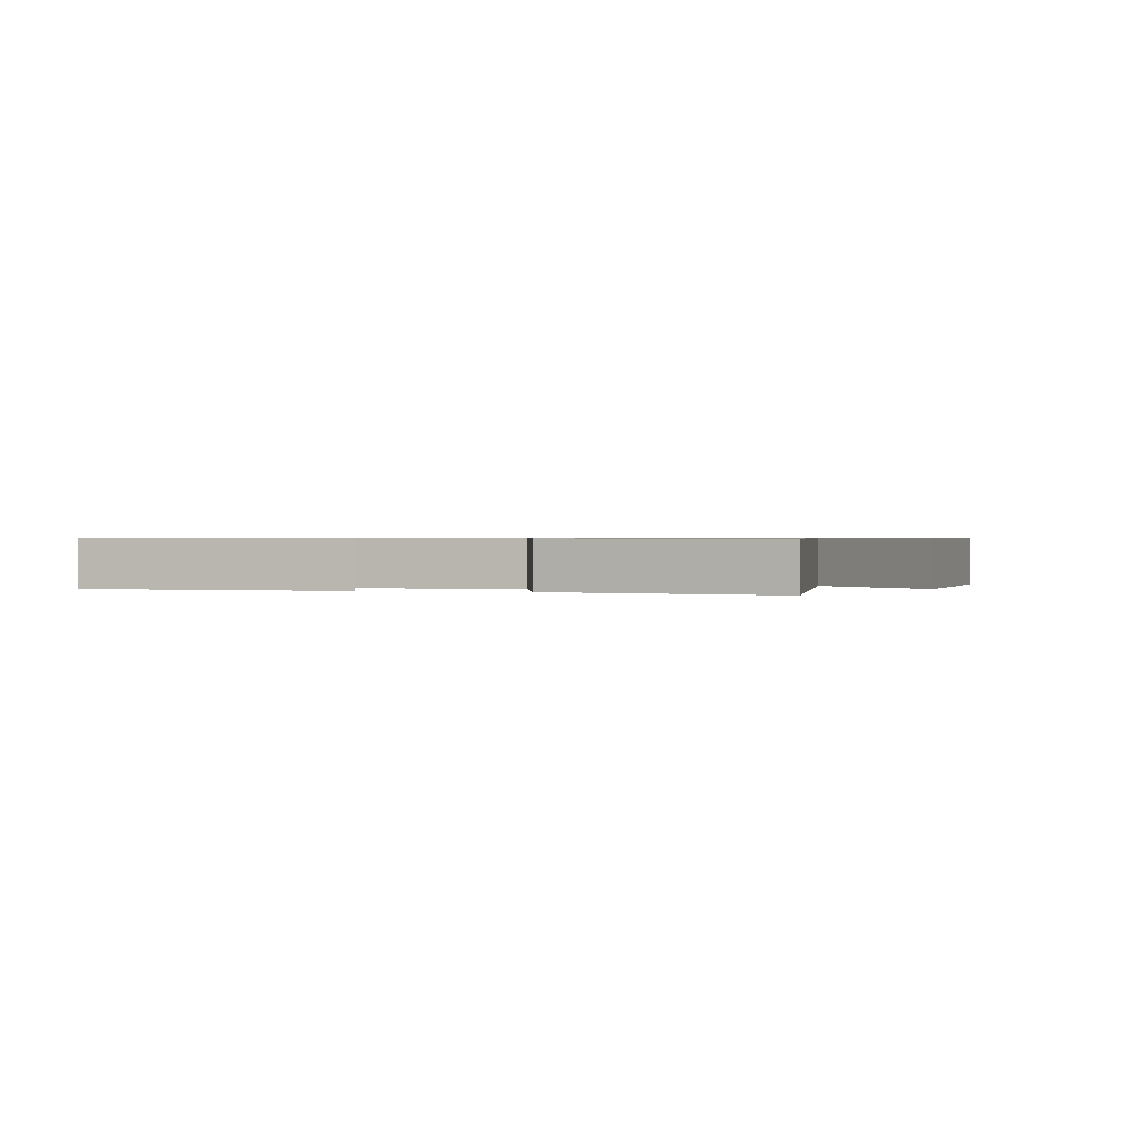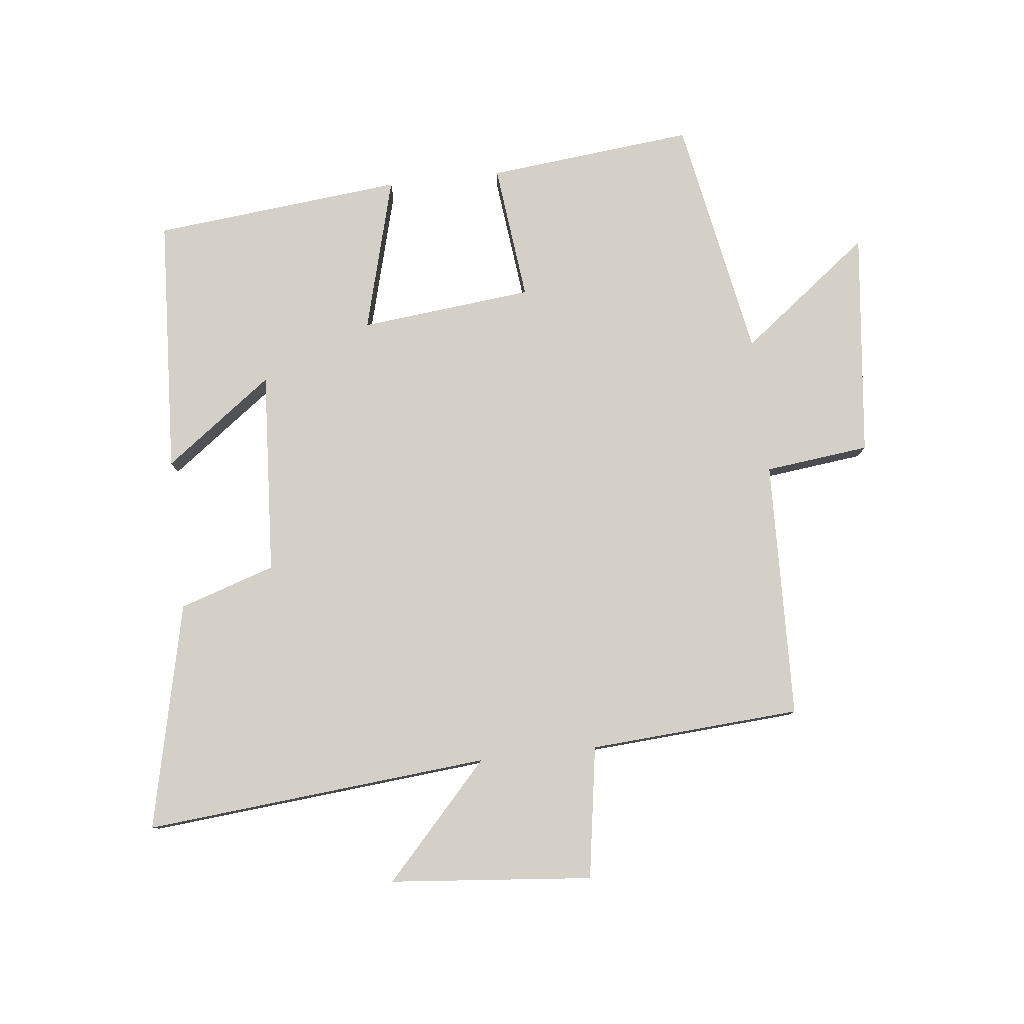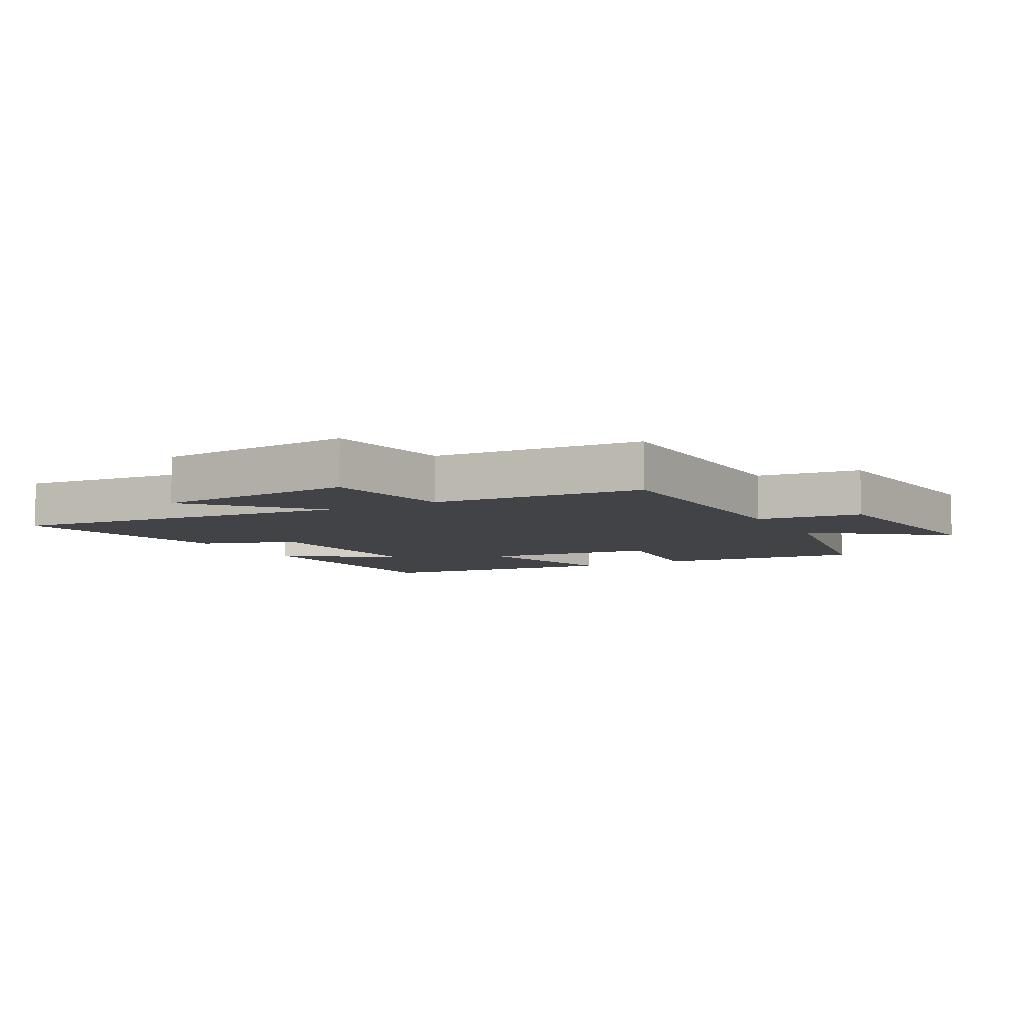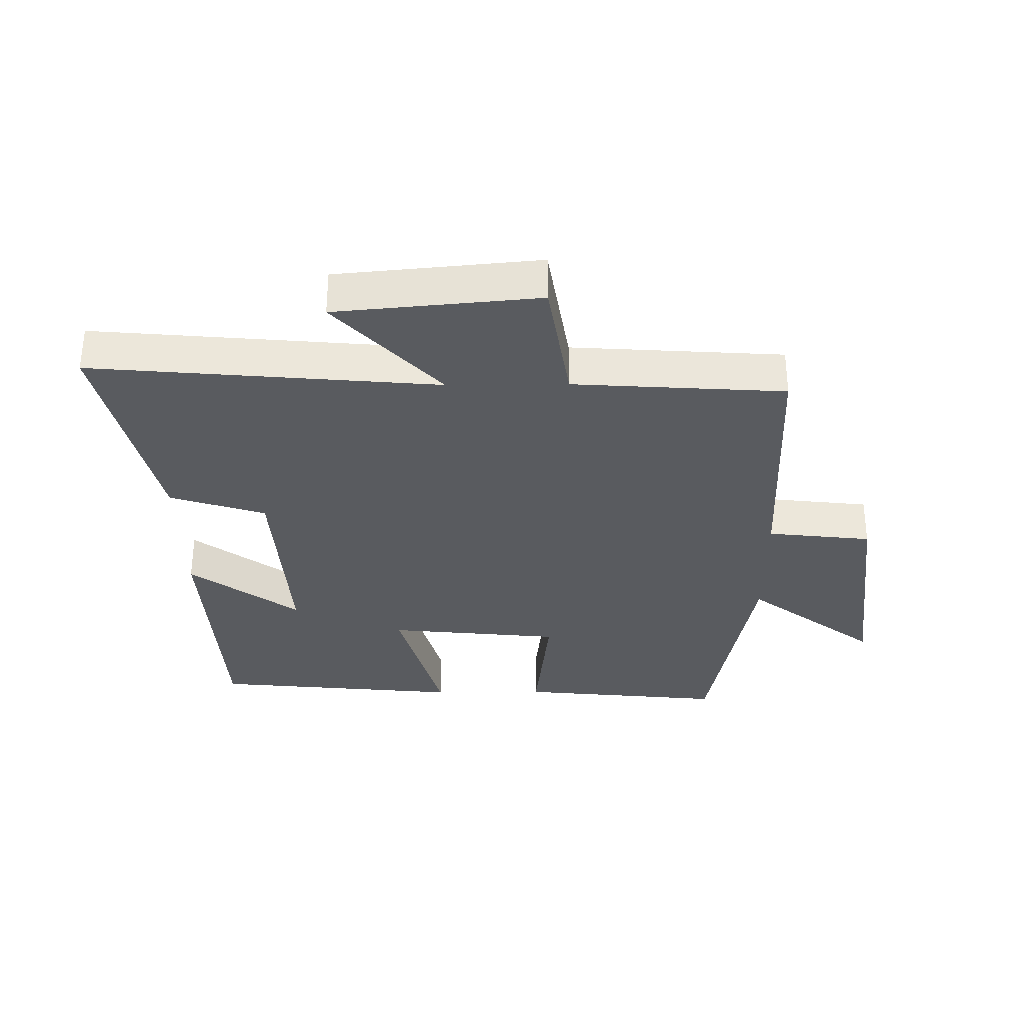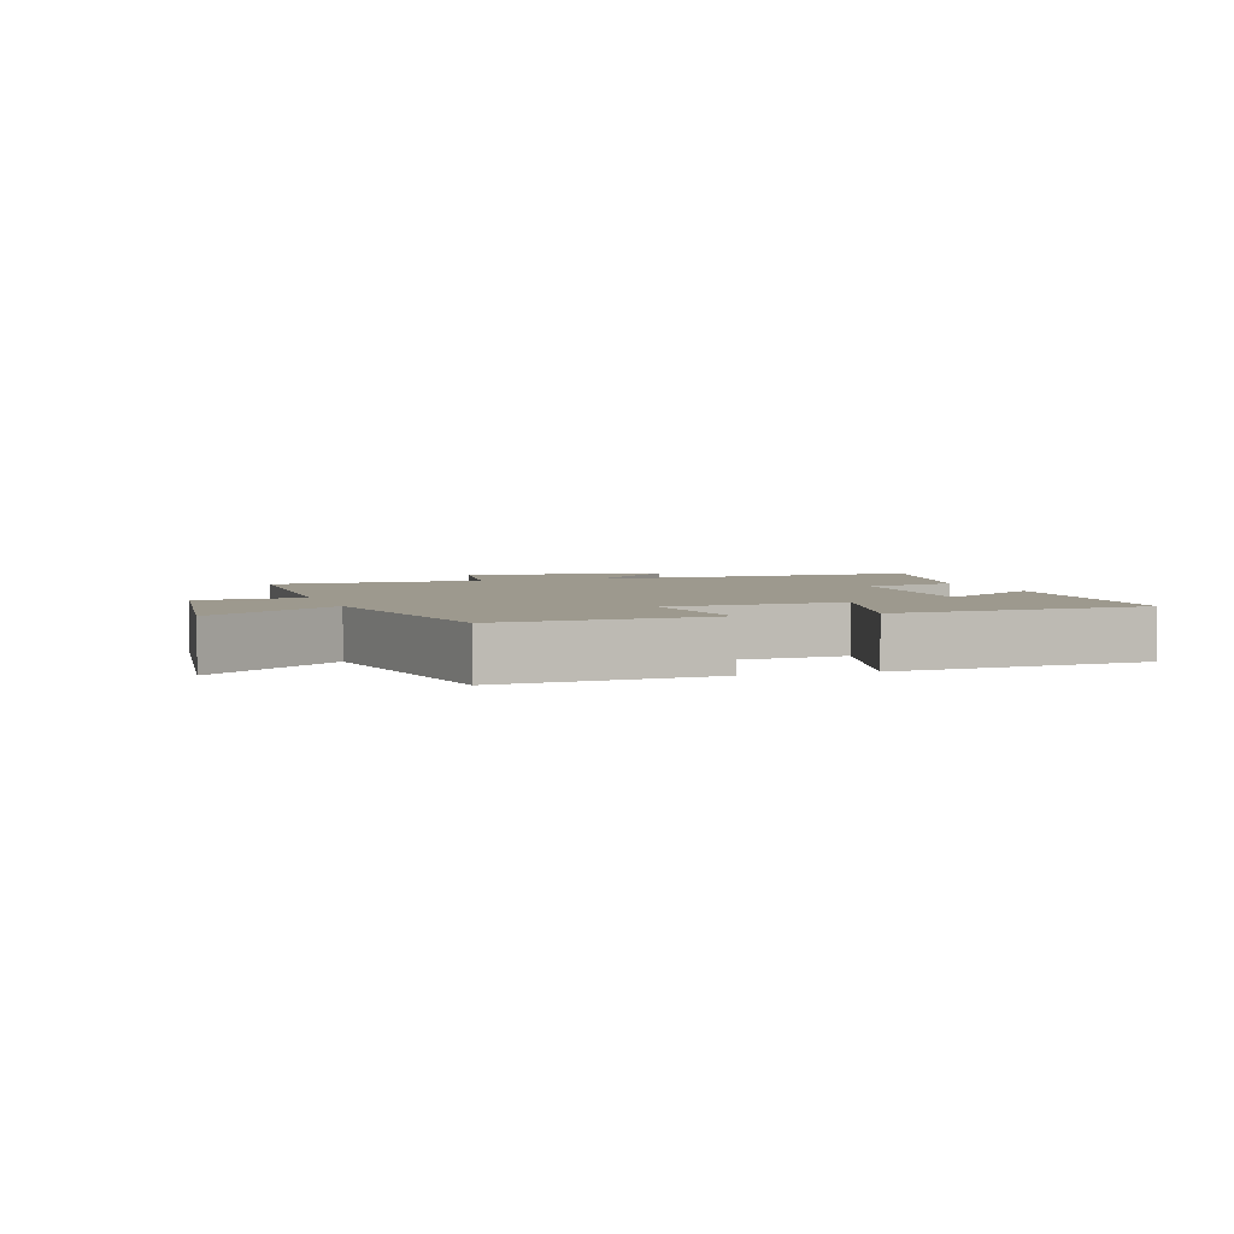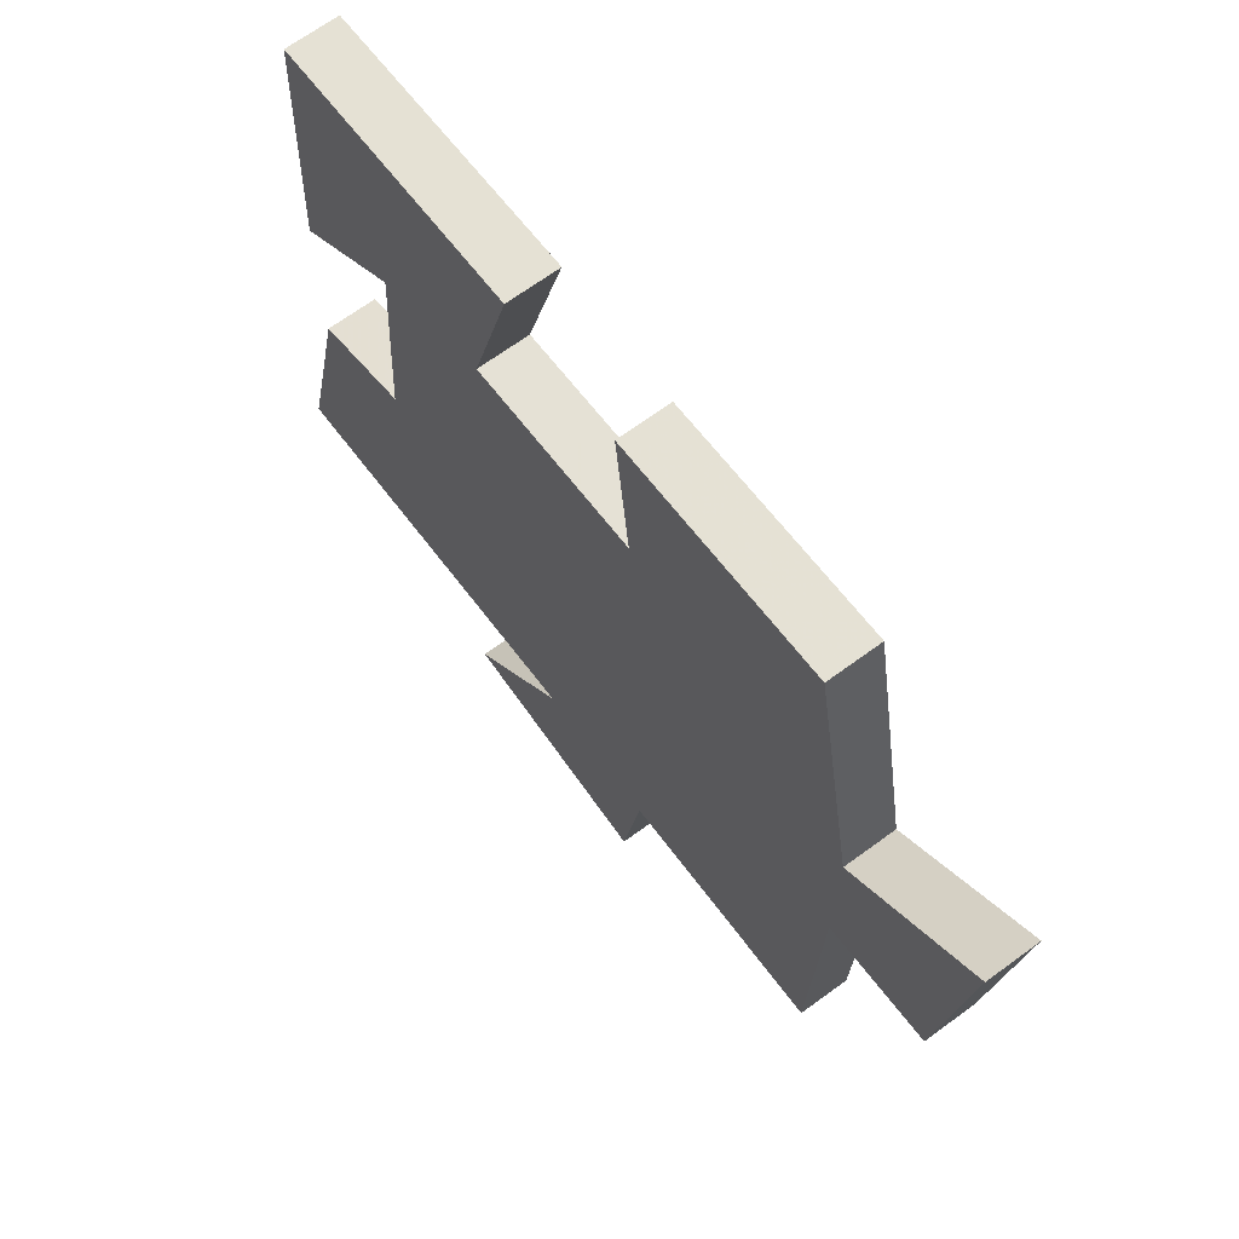
<metadata>
{"format":"obj","ext":"obj","renderer":"f3d","projection":"perspective","resolution":1024,"background":"white","views":[{"elev":0.6,"azim":104.0,"up":"+Y"},{"elev":79.9,"azim":173.6,"up":"+Y"},{"elev":-7.0,"azim":-151.6,"up":"+Y"},{"elev":-32.7,"azim":-179.4,"up":"+Y"},{"elev":3.4,"azim":-17.6,"up":"+Y"},{"elev":67.8,"azim":-126.3,"up":"+Z"}]}
</metadata>
<code>
v 0.478 0.07 0.461
v 0.5 0.07 0.052
v 0.329 0.07 0.179
v 0.349 0.07 -0.143
v 0.5 0.07 -0.192
v 0.581 0.07 -0.549
v 0.035 0.07 -0.5
v 0.2 0.07 -0.679
v -0.12 0.07 -0.709
v -0.153 0.07 -0.5
v -0.487 0.07 -0.478
v -0.5 0.07 -0.07
v -0.665 0.07 -0.051
v -0.705 0.07 0.307
v -0.5 0.07 0.15
v -0.429 0.07 0.533
v -0.102 0.07 0.5
v -0.126 0.07 0.283
v 0.148 0.07 0.255
v 0.082 0.07 0.5
v 0.478 0 0.461
v 0.5 0 0.052
v 0.329 0 0.179
v 0.349 0 -0.143
v 0.5 0 -0.192
v 0.581 0 -0.549
v 0.035 0 -0.5
v 0.2 0 -0.679
v -0.12 0 -0.709
v -0.153 0 -0.5
v -0.487 0 -0.478
v -0.5 0 -0.07
v -0.665 0 -0.051
v -0.705 0 0.307
v -0.5 0 0.15
v -0.429 0 0.533
v -0.102 0 0.5
v -0.126 0 0.283
v 0.148 0 0.255
v 0.082 0 0.5
f 19 20 1
f 15 16 17 18
f 15 18 19
f 12 13 14 15
f 10 11 12 15
f 10 15 19
f 7 8 9 10
f 7 10 19
f 4 5 6 7
f 3 4 7 19
f 1 2 3
f 1 3 19
f 21 40 39
f 38 37 36 35
f 39 38 35
f 35 34 33 32
f 35 32 31 30
f 39 35 30
f 30 29 28 27
f 39 30 27
f 27 26 25 24
f 39 27 24 23
f 23 22 21
f 39 23 21
f 1 21 22 2
f 2 22 23 3
f 3 23 24 4
f 4 24 25 5
f 5 25 26 6
f 6 26 27 7
f 7 27 28 8
f 8 28 29 9
f 9 29 30 10
f 10 30 31 11
f 11 31 32 12
f 12 32 33 13
f 13 33 34 14
f 14 34 35 15
f 15 35 36 16
f 16 36 37 17
f 17 37 38 18
f 18 38 39 19
f 19 39 40 20
f 20 40 21 1

</code>
